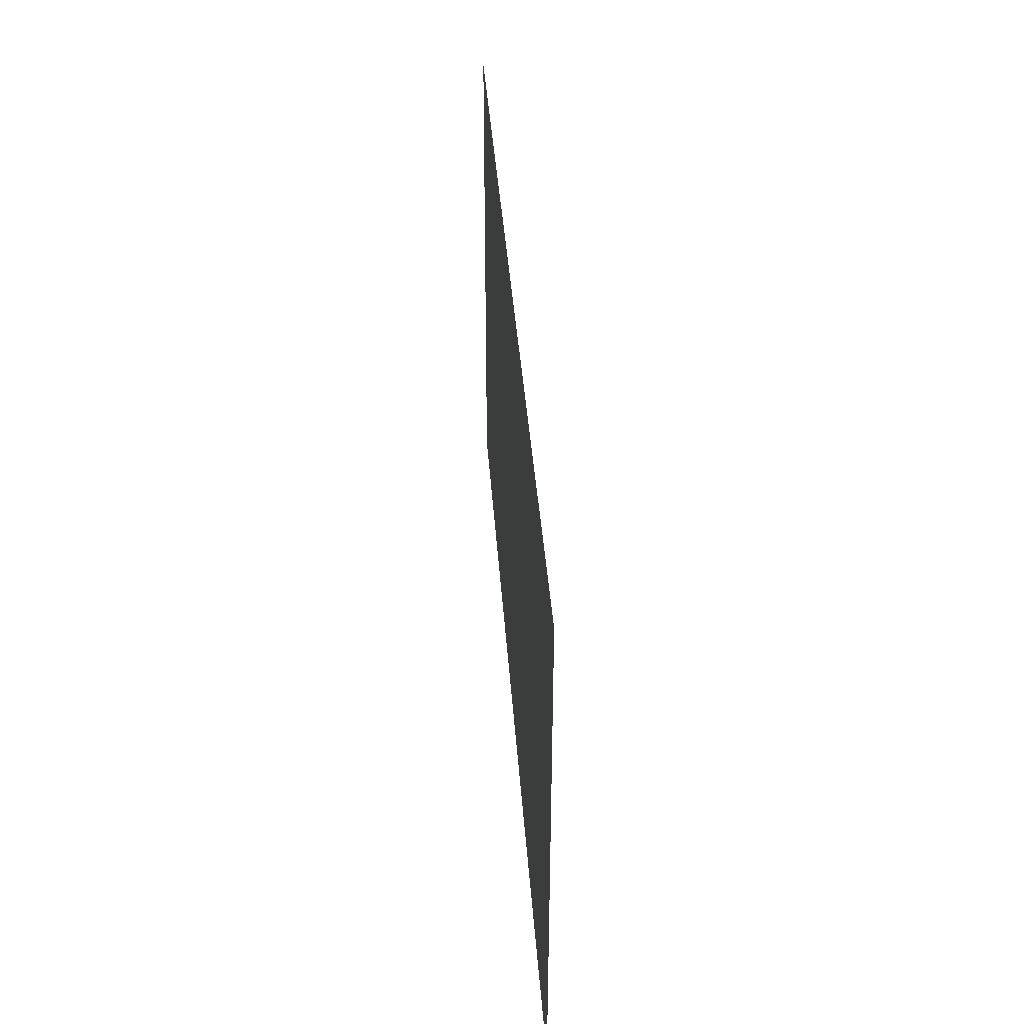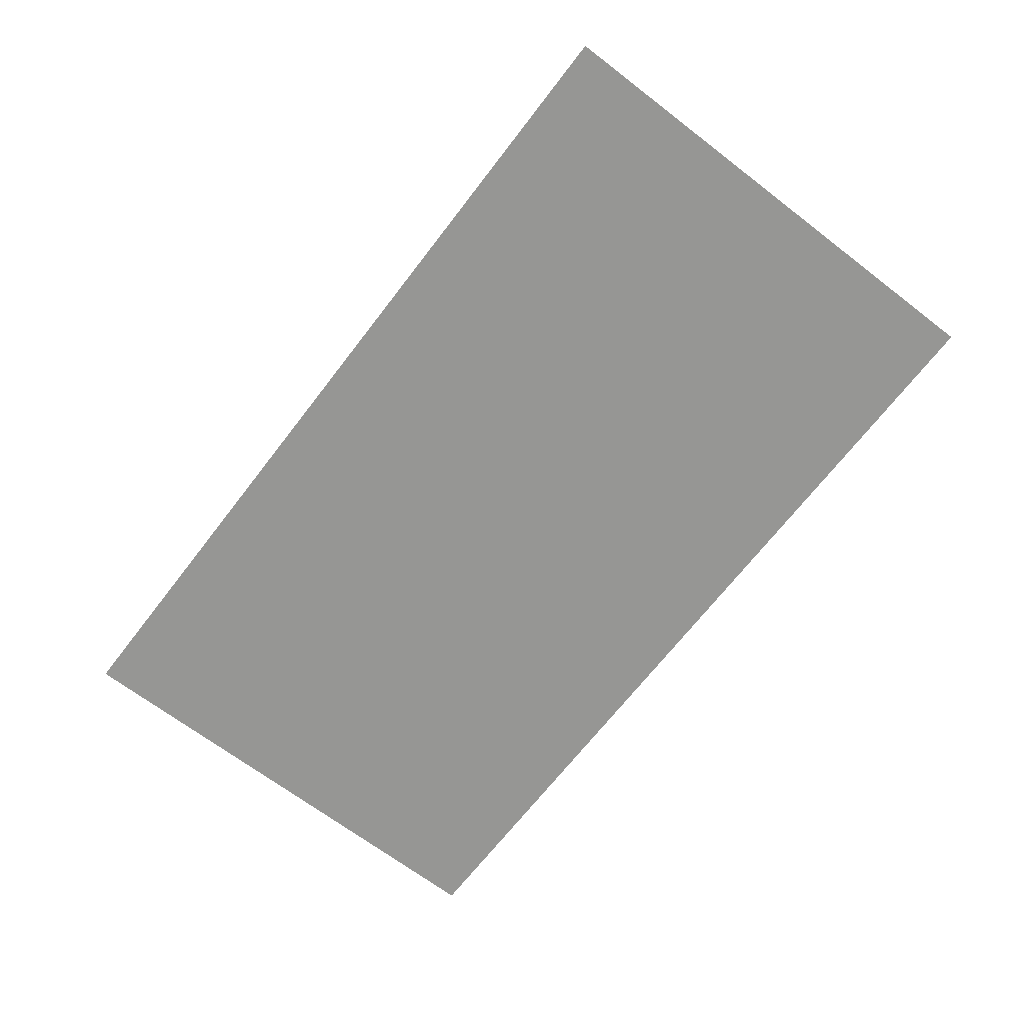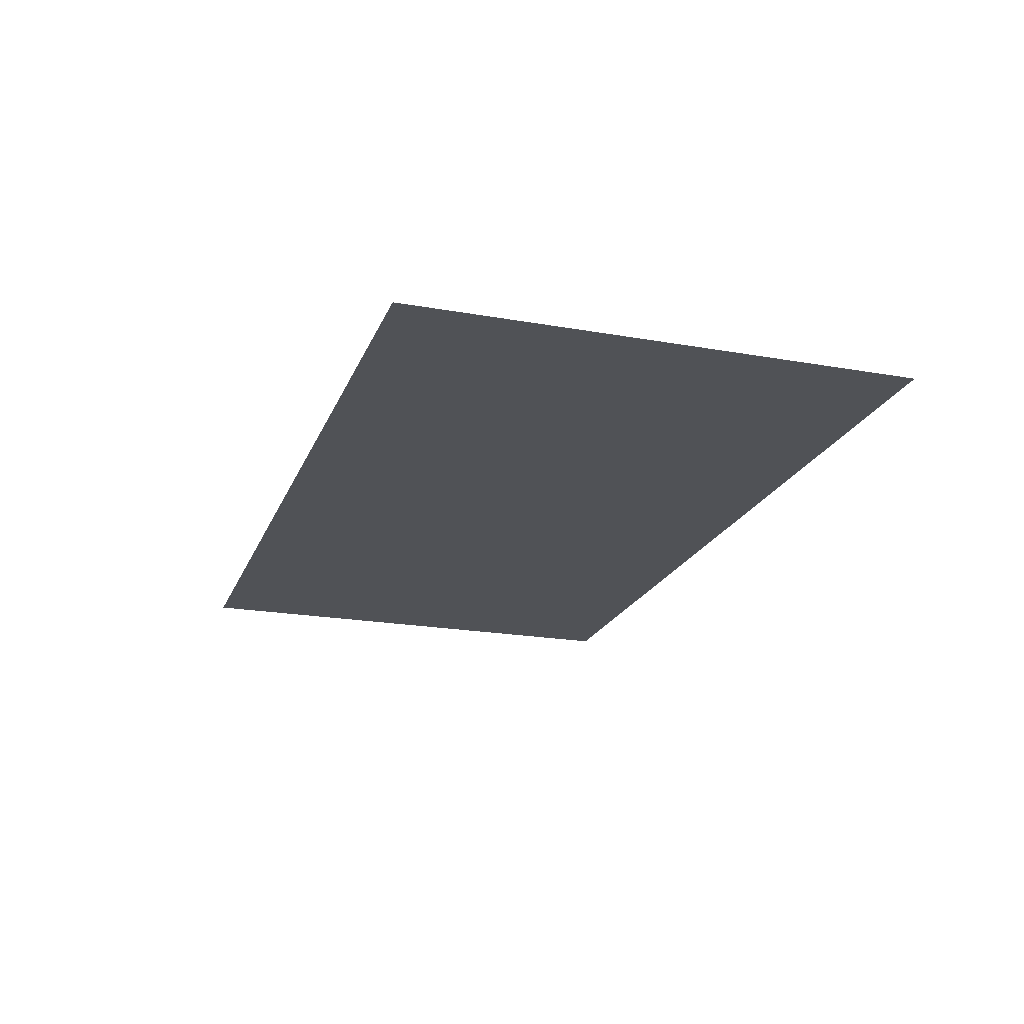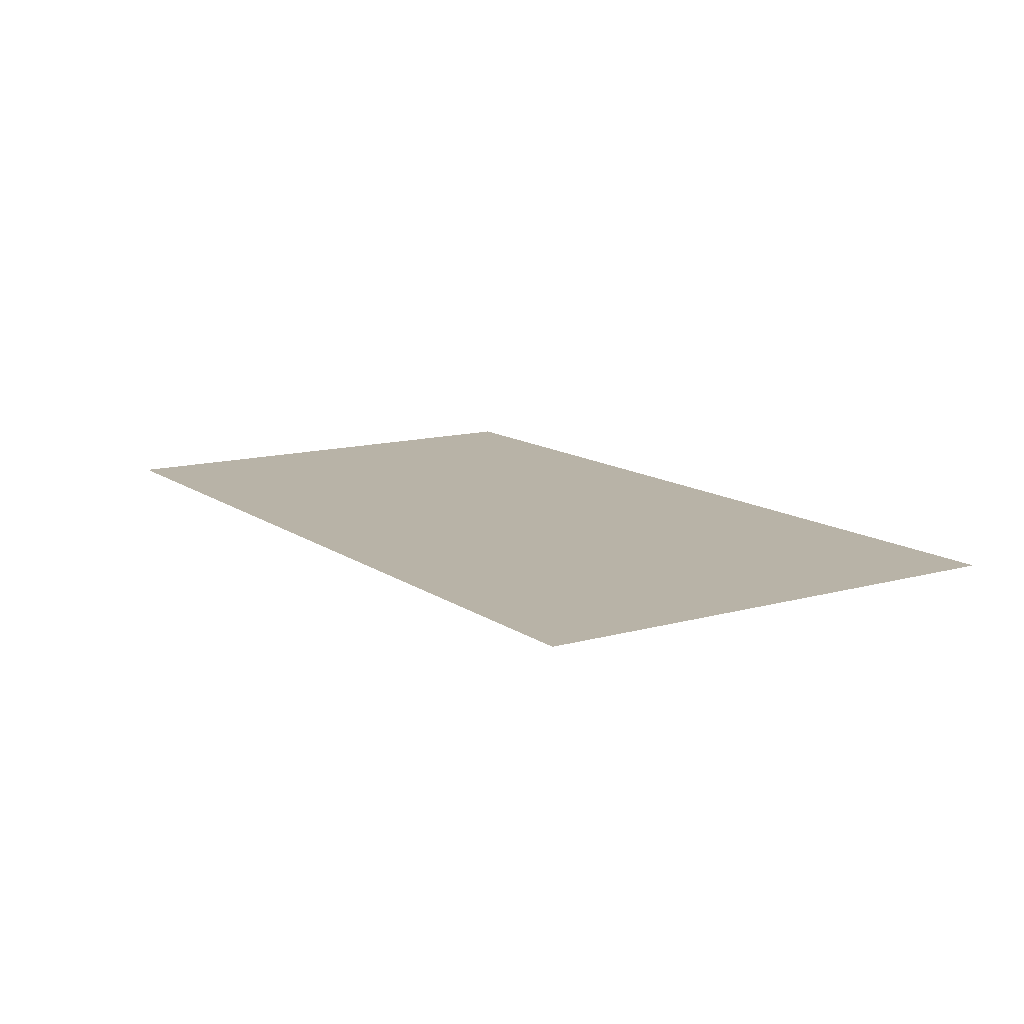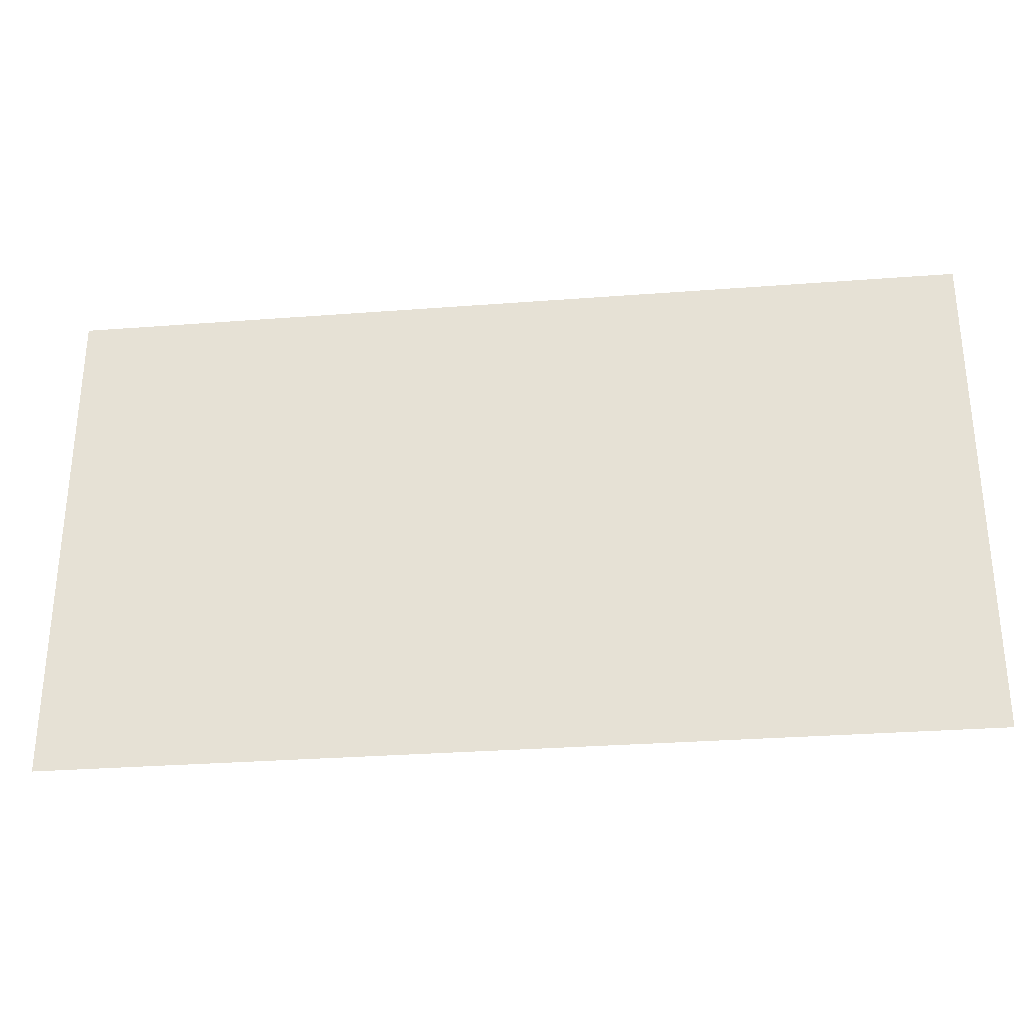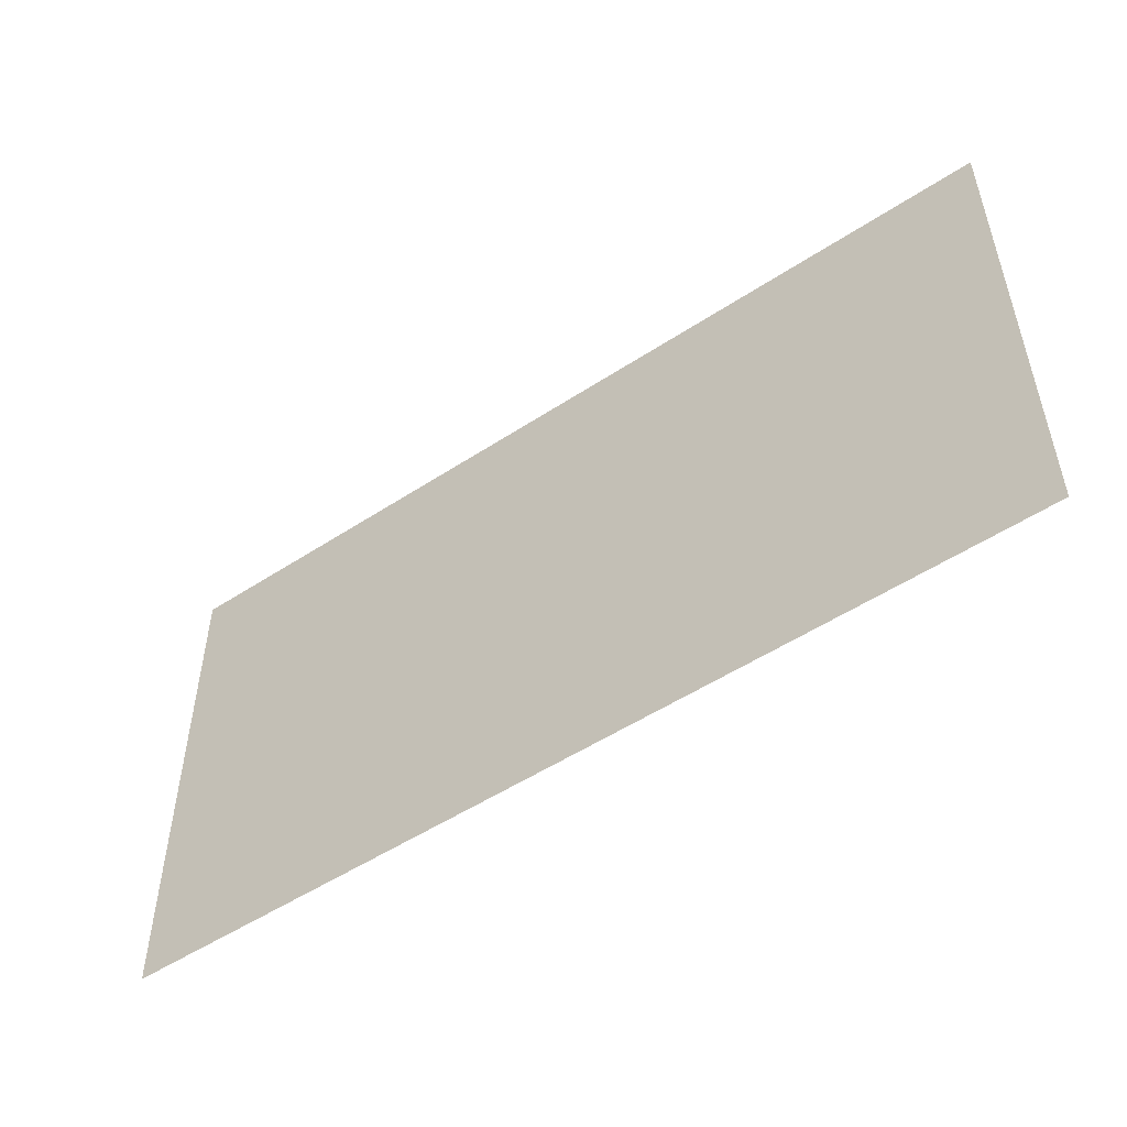
<metadata>
{"format":"obj","ext":"obj","renderer":"f3d","projection":"perspective","resolution":1024,"background":"white","views":[{"elev":38.7,"azim":86.1,"up":"+Y"},{"elev":-67.7,"azim":-127.5,"up":"+Z"},{"elev":-20.8,"azim":-107.8,"up":"+Z"},{"elev":12.7,"azim":57.0,"up":"+Z"},{"elev":-30.6,"azim":-173.7,"up":"+Y"},{"elev":-51.6,"azim":-144.5,"up":"+Y"}]}
</metadata>
<code>
g Obj_fromNurbs
v -8.85 4.95 -6.062e-16
v 8.85 4.95 -6.062e-16
v 8.85 -4.95 6.062e-16
v -8.85 -4.95 6.062e-16
v 8.85 0.7999 -9.795e-17
v -8.85 0.7999 -9.795e-17
v -1.676 4.95 -6.062e-16
v -1.676 0.7999 -9.795e-17
v -1.676 3.999 -4.898e-16
v -8.85 3.999 -4.898e-16
v -8.378 4.95 -6.062e-16
v -8.378 3.999 -4.898e-16
v -5.027 4.95 -6.062e-16
v -5.027 3.999 -4.898e-16
v -8.378 0.7999 -9.795e-17
v -8.85 2.4 -2.939e-16
v -8.378 2.4 -2.939e-16
v -1.676 2.4 -2.939e-16
v -5.027 2.4 -2.939e-16
v -5.027 0.7999 -9.795e-17
v 5.027 4.95 -6.062e-16
v 5.027 0.7999 -9.795e-17
v 5.027 3.999 -4.898e-16
v 1.676 4.95 -6.062e-16
v 1.676 3.999 -4.898e-16
v 5.027 2.4 -2.939e-16
v 1.676 2.4 -2.939e-16
v 1.676 0.7999 -9.795e-17
v 8.85 3.999 -4.898e-16
v 8.378 4.95 -6.062e-16
v 8.378 3.999 -4.898e-16
v 8.85 2.4 -2.939e-16
v 8.378 2.4 -2.939e-16
v 8.378 0.7999 -9.795e-17
v -1.676 -4.95 6.062e-16
v -8.85 -2.4 2.939e-16
v -1.676 -2.4 2.939e-16
v -8.378 -2.4 2.939e-16
v -8.85 -0.7999 9.795e-17
v -8.378 -0.7999 9.795e-17
v -1.676 -0.7999 9.795e-17
v -5.027 -0.7999 9.795e-17
v -5.027 -2.4 2.939e-16
v -8.378 -4.95 6.062e-16
v -8.85 -3.999 4.898e-16
v -8.378 -3.999 4.898e-16
v -1.676 -3.999 4.898e-16
v -5.027 -3.999 4.898e-16
v -5.027 -4.95 6.062e-16
v 8.85 -2.4 2.939e-16
v 5.027 -2.4 2.939e-16
v 5.027 -0.7999 9.795e-17
v 1.676 -0.7999 9.795e-17
v 1.676 -2.4 2.939e-16
v 8.85 -0.7999 9.795e-17
v 8.378 -0.7999 9.795e-17
v 8.378 -2.4 2.939e-16
v 5.027 -4.95 6.062e-16
v 5.027 -3.999 4.898e-16
v 1.676 -3.999 4.898e-16
v 1.676 -4.95 6.062e-16
v 8.85 -3.999 4.898e-16
v 8.378 -3.999 4.898e-16
v 8.378 -4.95 6.062e-16
g
f 62 3 63
f 32 5 33
f 18 8 19
f 13 7 9
f 1 11 12
f 11 13 14
f 16 17 15
f 10 12 17
f 9 18 14
f 12 14 19
f 17 19 20
f 26 22 27
f 24 21 23
f 7 24 25
f 23 26 25
f 9 25 27
f 18 27 28
f 30 2 29
f 21 30 31
f 29 32 31
f 23 31 33
f 26 33 34
f 48 47 35
f 41 37 42
f 39 40 38
f 6 15 40
f 20 8 41
f 15 20 42
f 40 42 43
f 45 46 44
f 36 38 46
f 43 37 47
f 38 43 48
f 46 48 49
f 55 50 56
f 53 52 51
f 28 22 52
f 8 28 53
f 41 53 54
f 5 55 34
f 22 34 56
f 52 56 57
f 60 59 58
f 54 51 59
f 37 54 60
f 47 60 61
f 50 62 57
f 51 57 63
f 59 63 64
f 3 64 63
f 5 34 33
f 8 20 19
f 9 14 13
f 12 10 1
f 14 12 11
f 15 6 16
f 17 16 10
f 18 19 14
f 19 17 12
f 20 15 17
f 22 28 27
f 23 25 24
f 25 9 7
f 26 27 25
f 27 18 9
f 28 8 18
f 29 31 30
f 31 23 21
f 32 33 31
f 33 26 23
f 34 22 26
f 35 49 48
f 37 43 42
f 38 36 39
f 40 39 6
f 41 42 20
f 42 40 15
f 43 38 40
f 44 4 45
f 46 45 36
f 47 48 43
f 48 46 38
f 49 44 46
f 50 57 56
f 51 54 53
f 52 53 28
f 53 41 8
f 54 37 41
f 55 56 34
f 56 52 22
f 57 51 52
f 58 61 60
f 59 60 54
f 60 47 37
f 61 35 47
f 62 63 57
f 63 59 51
f 64 58 59

</code>
